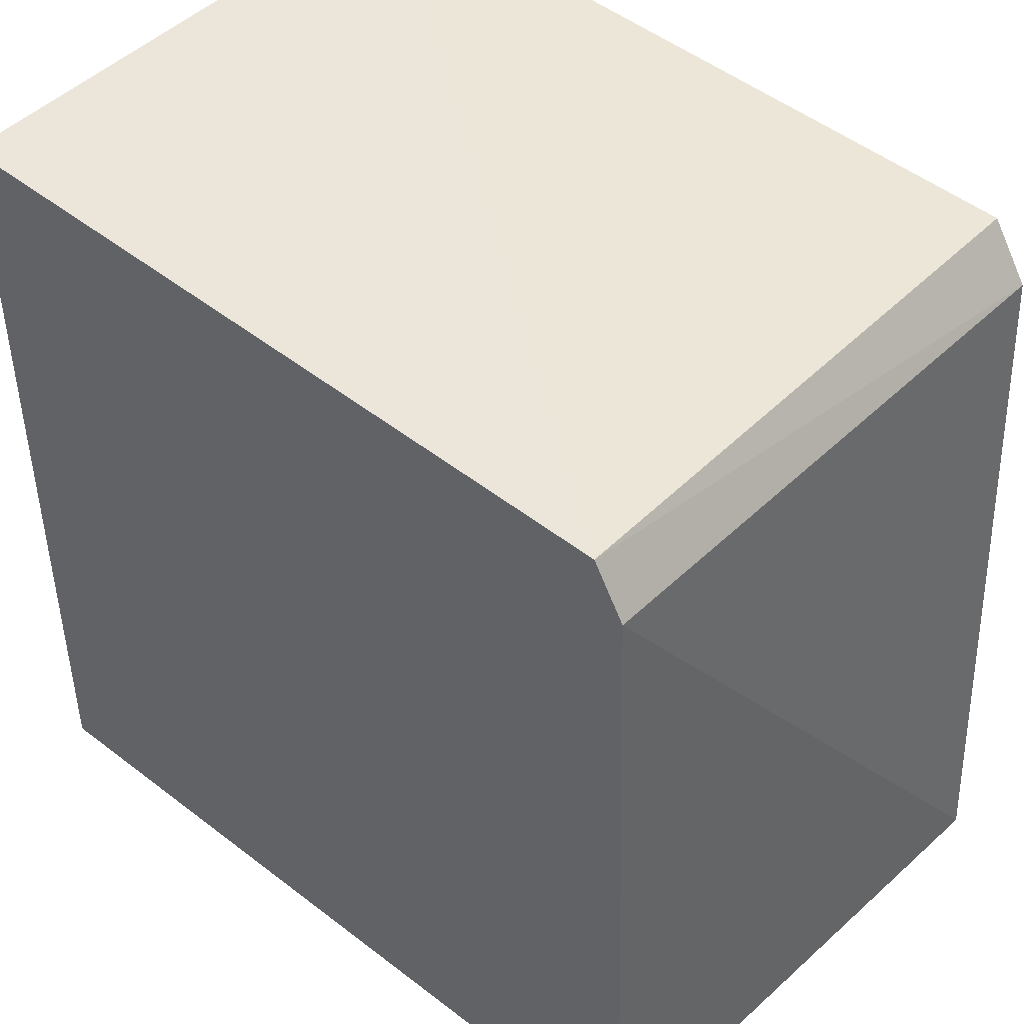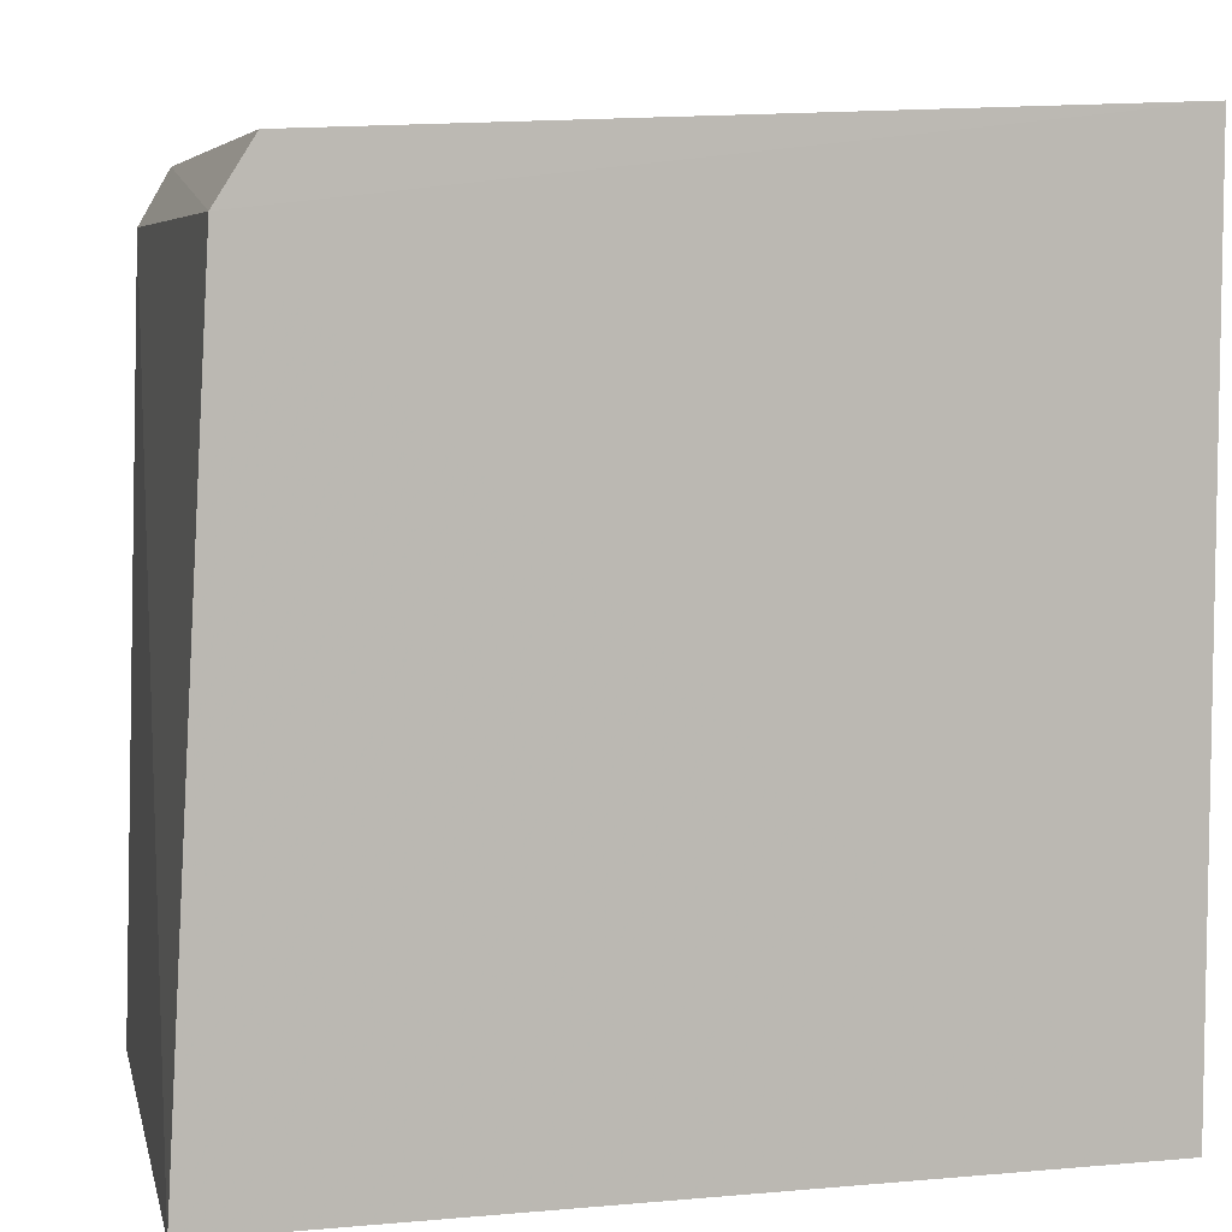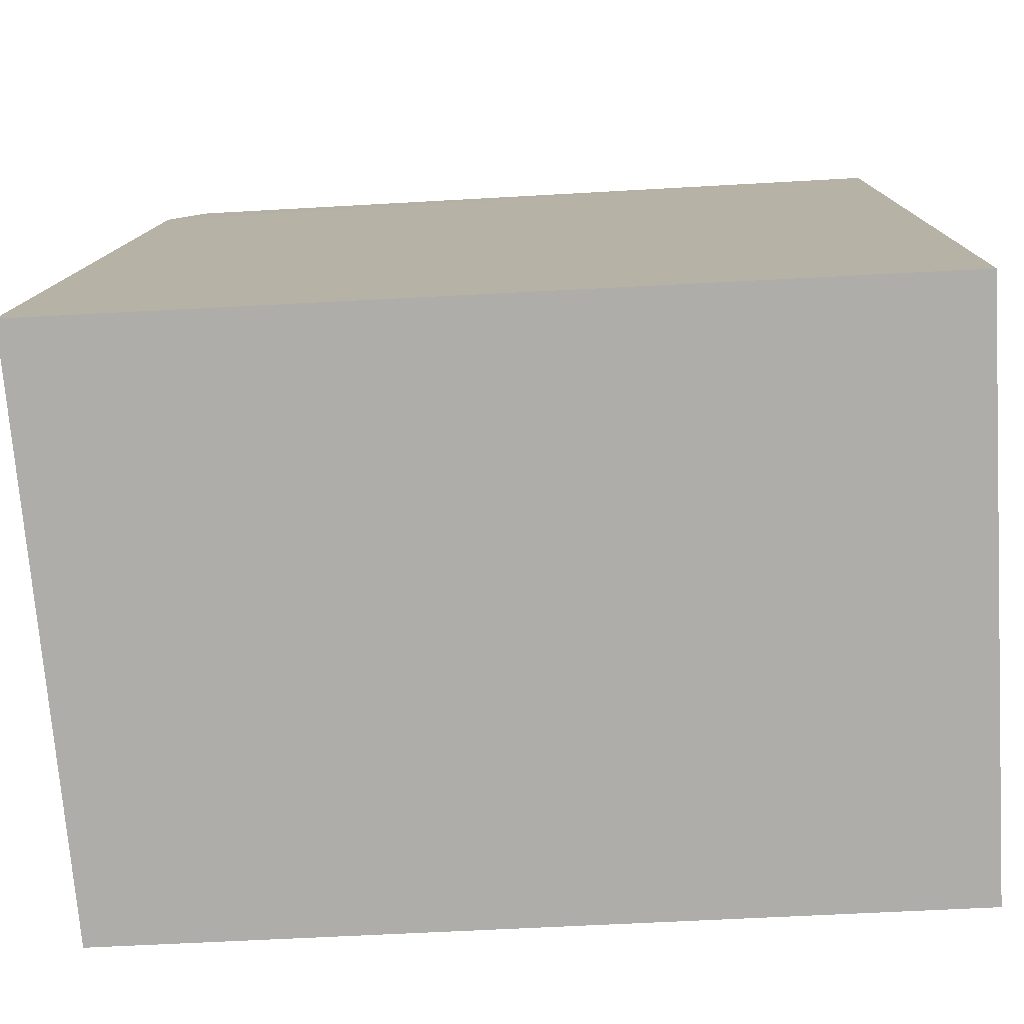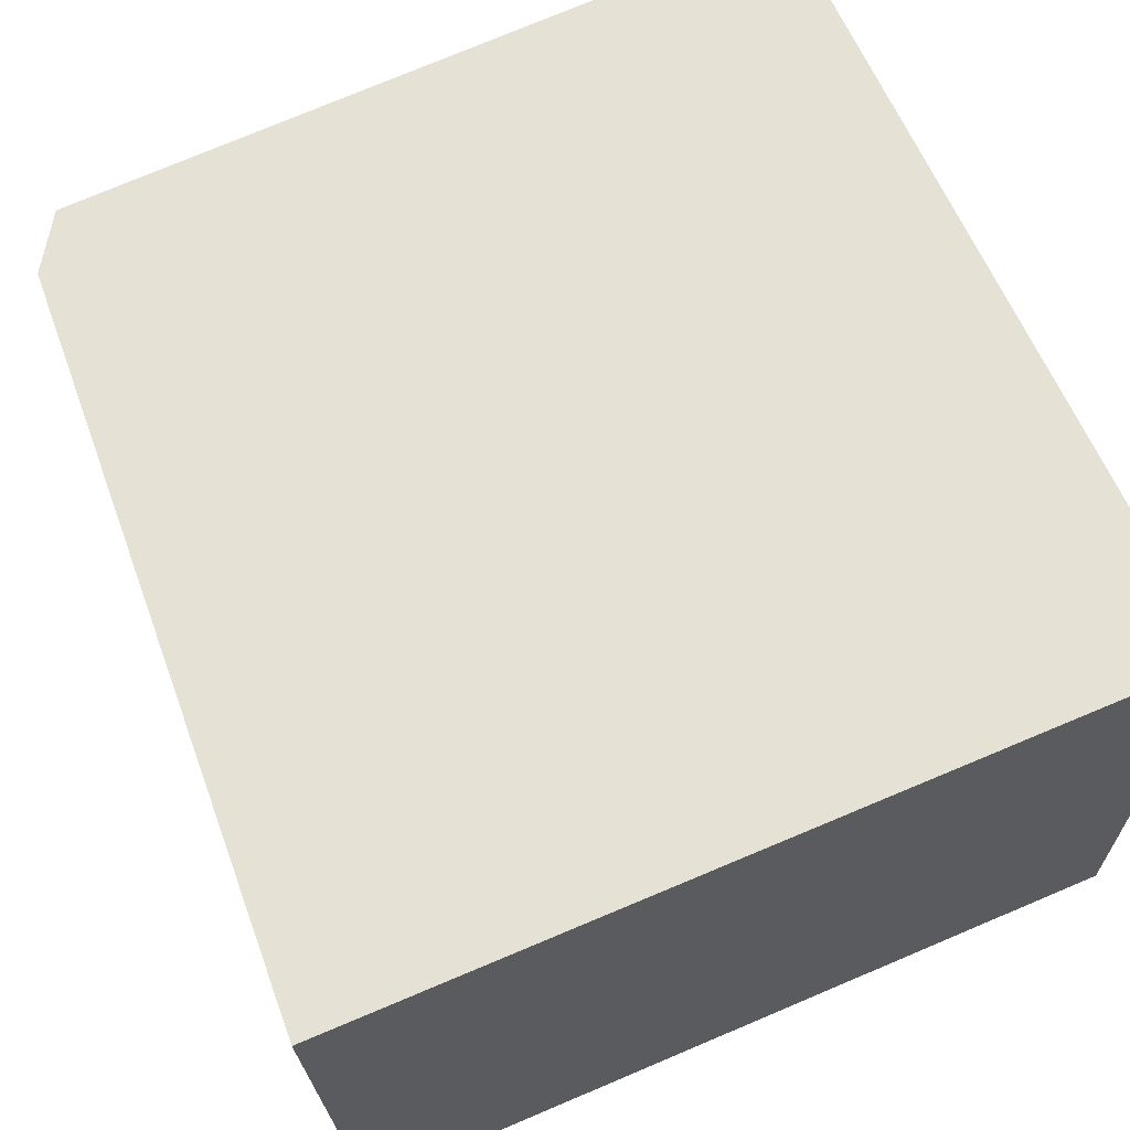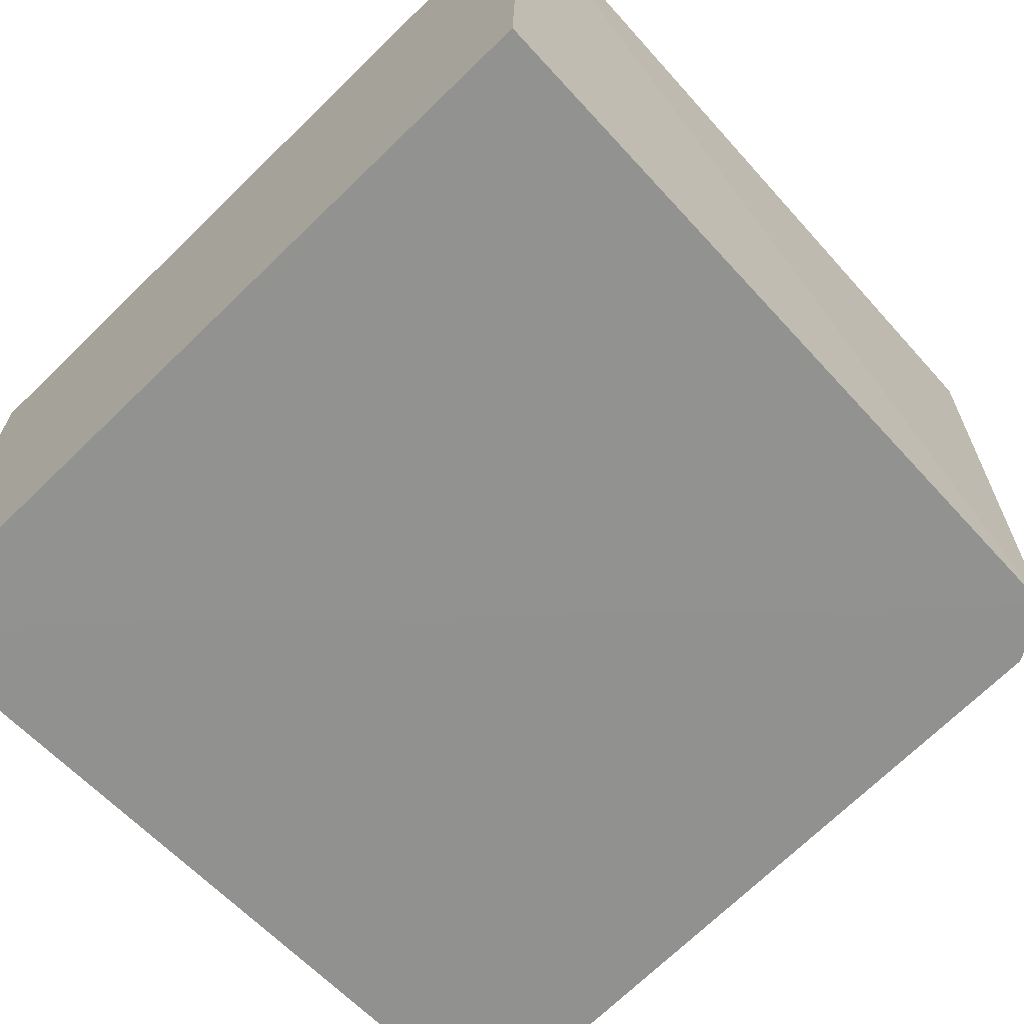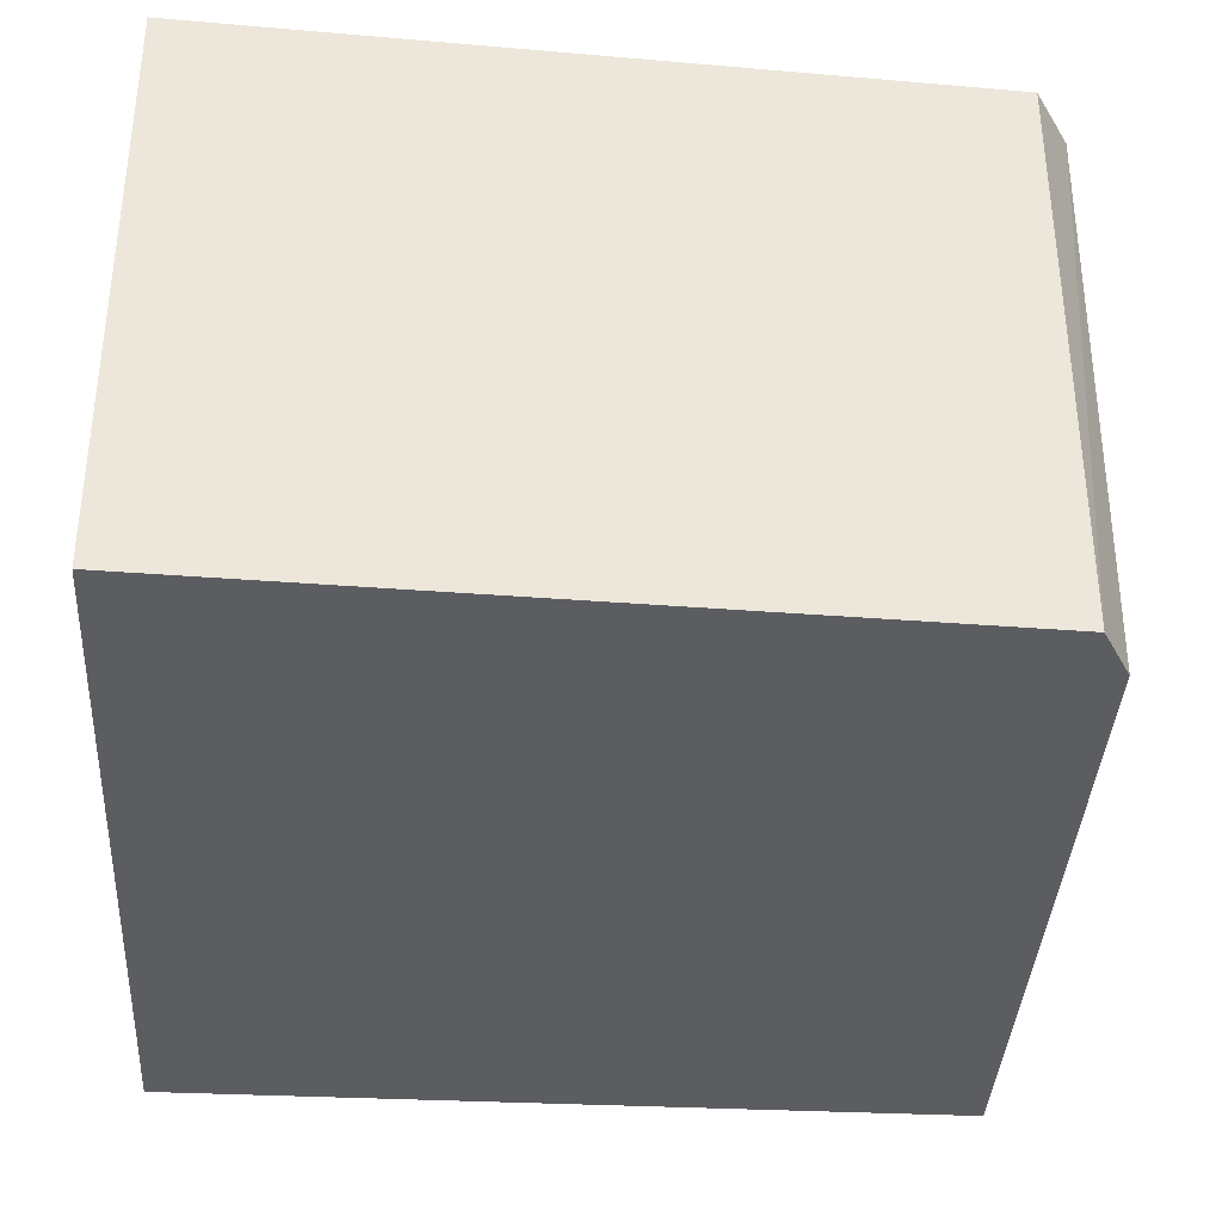
<metadata>
{"format":"obj","ext":"obj","renderer":"f3d","projection":"perspective","resolution":1024,"background":"white","views":[{"elev":45.1,"azim":41.7,"up":"+Z"},{"elev":6.5,"azim":165.3,"up":"+Z"},{"elev":-77.3,"azim":-177.1,"up":"+Z"},{"elev":64.5,"azim":156.6,"up":"+Y"},{"elev":-66.2,"azim":-45.7,"up":"+Y"},{"elev":-36.2,"azim":-4.1,"up":"+Y"}]}
</metadata>
<code>
v 0.05097 0.001626 0.1061
v 0.05189 -0.01472 0.1043
v 0.05326 0.001625 0.08249
v 0.0291 0.00162 0.0825
v 0.02909 -0.01471 0.1065
v 0.0291 -0.01472 0.0825
v 0.05204 0.001643 0.1044
v 0.05099 -0.01472 0.1059
v 0.0291 0.001621 0.107
v 0.05257 -0.01465 0.08252
f 6 4 3
f 6 5 4
f 7 3 4
f 7 2 3
f 8 7 1
f 8 2 7
f 8 6 2
f 8 5 6
f 9 4 5
f 9 7 4
f 9 1 7
f 9 8 1
f 9 5 8
f 10 6 3
f 10 3 2
f 10 2 6

</code>
